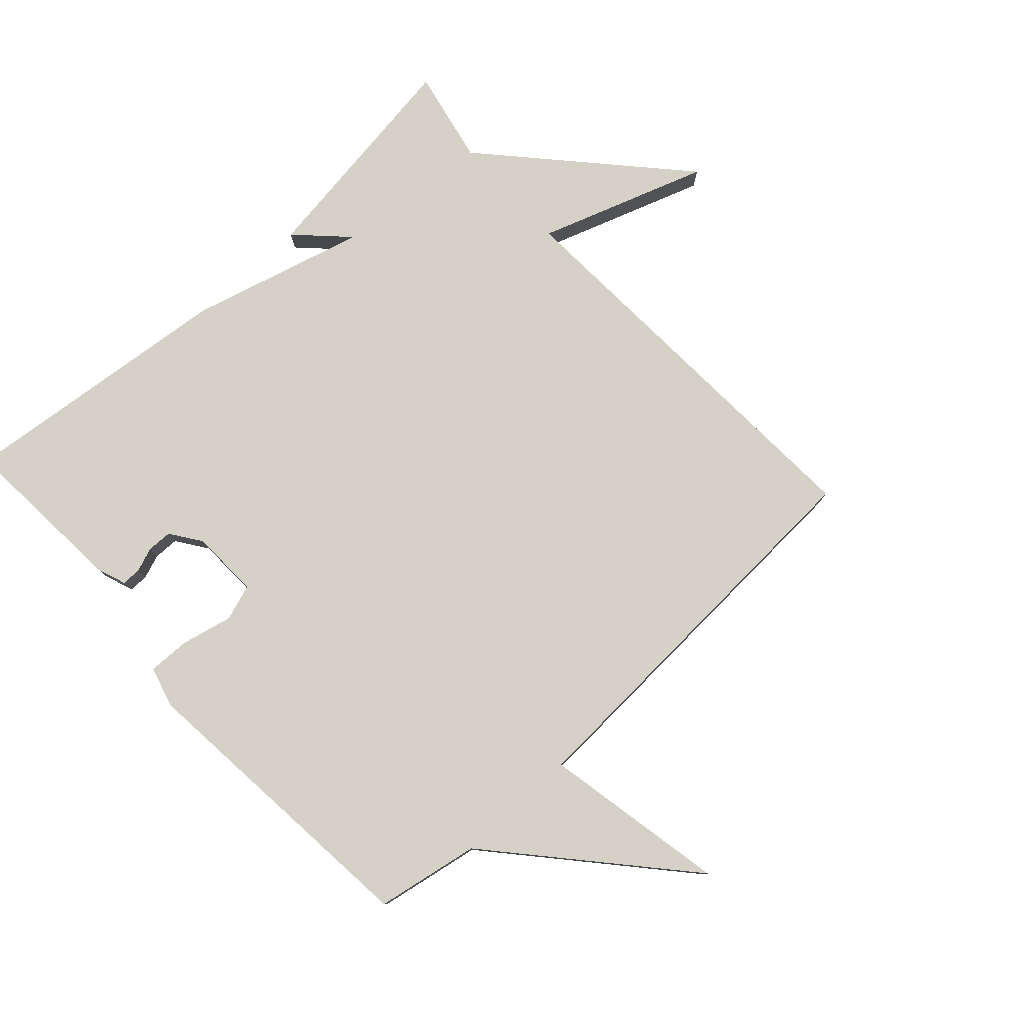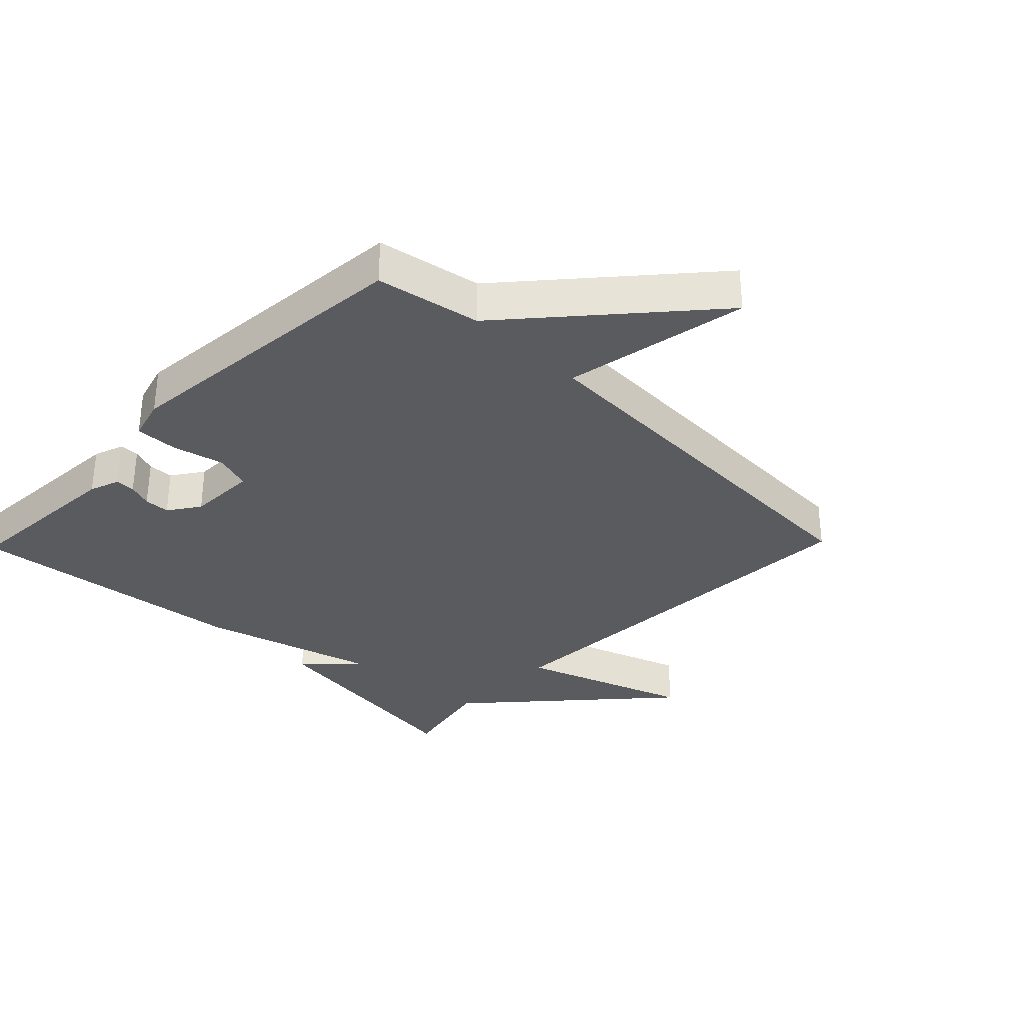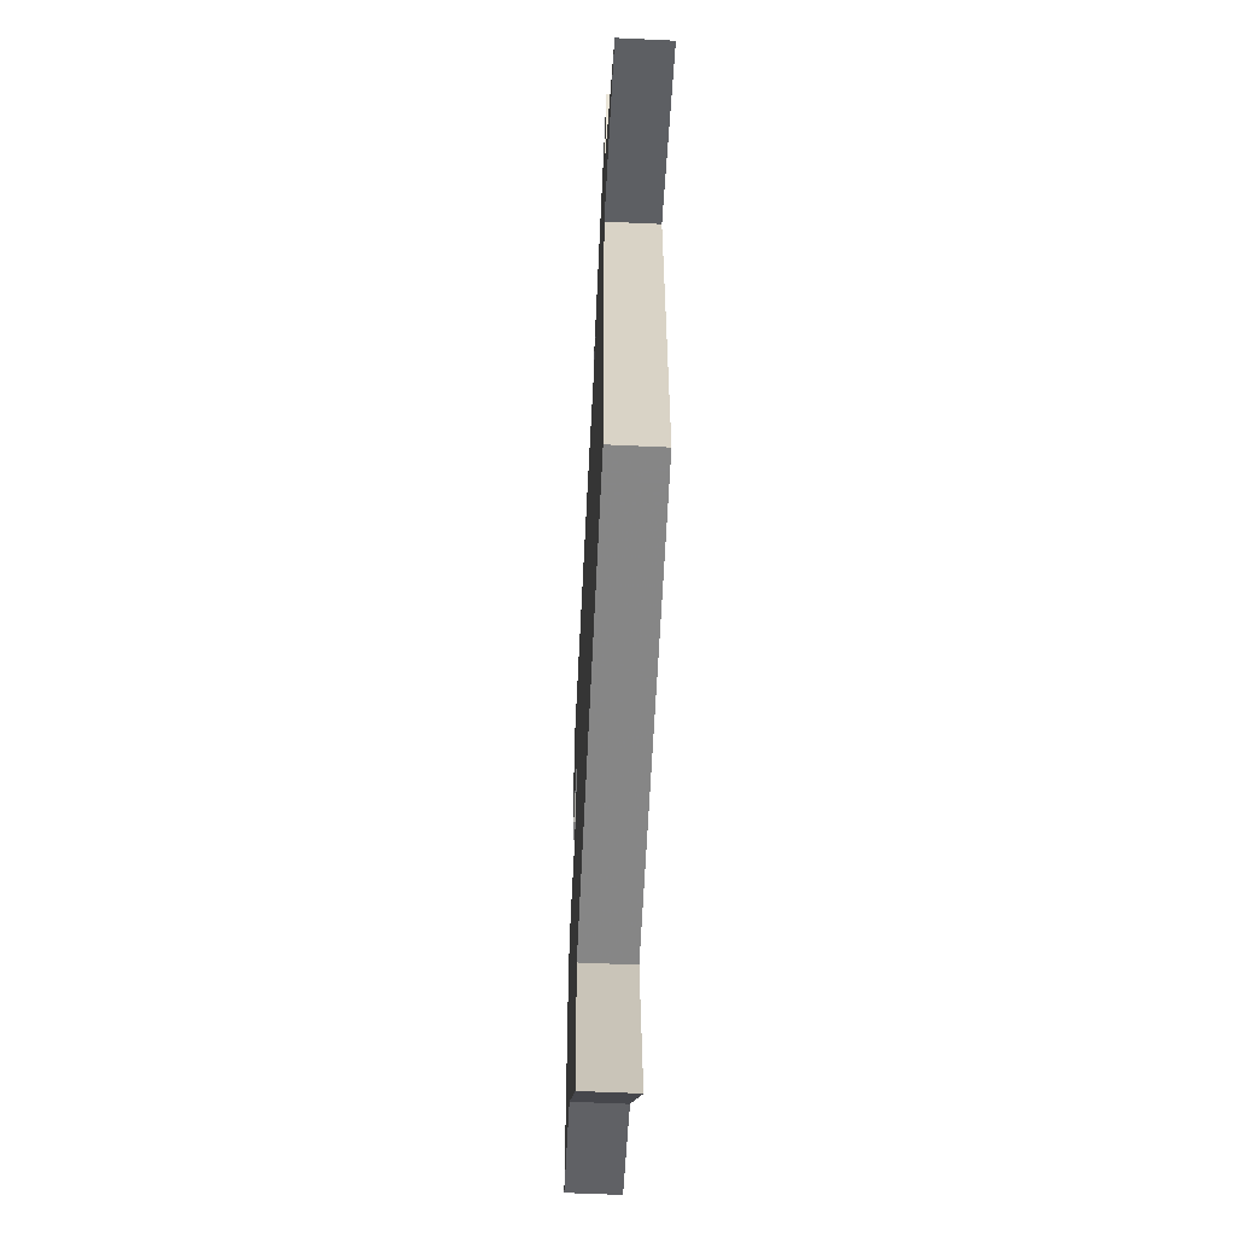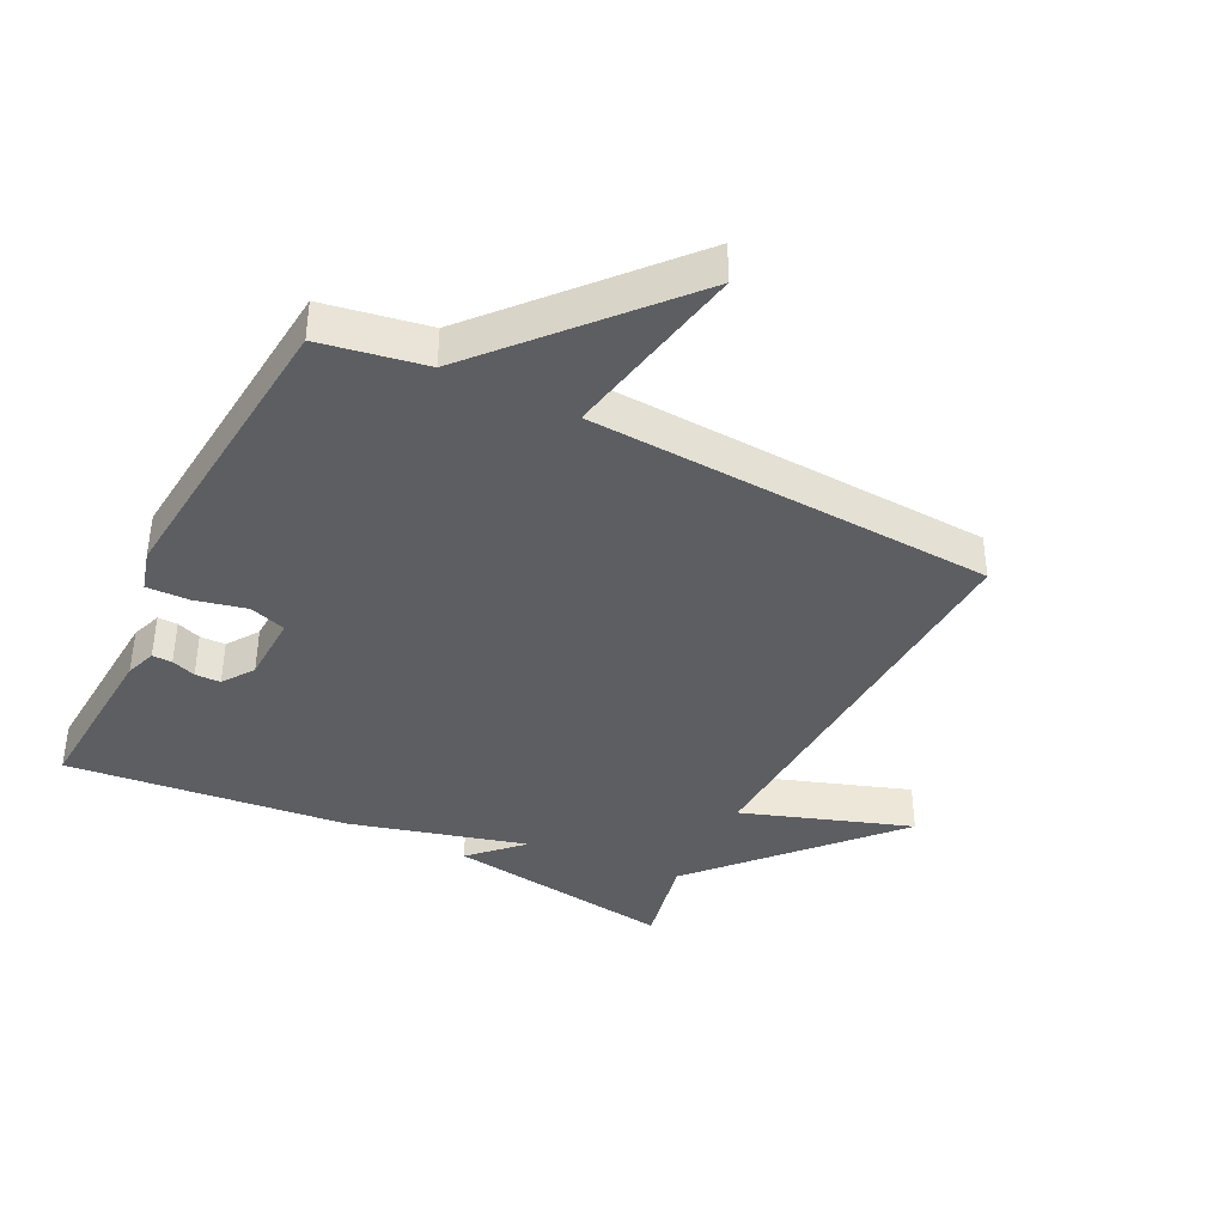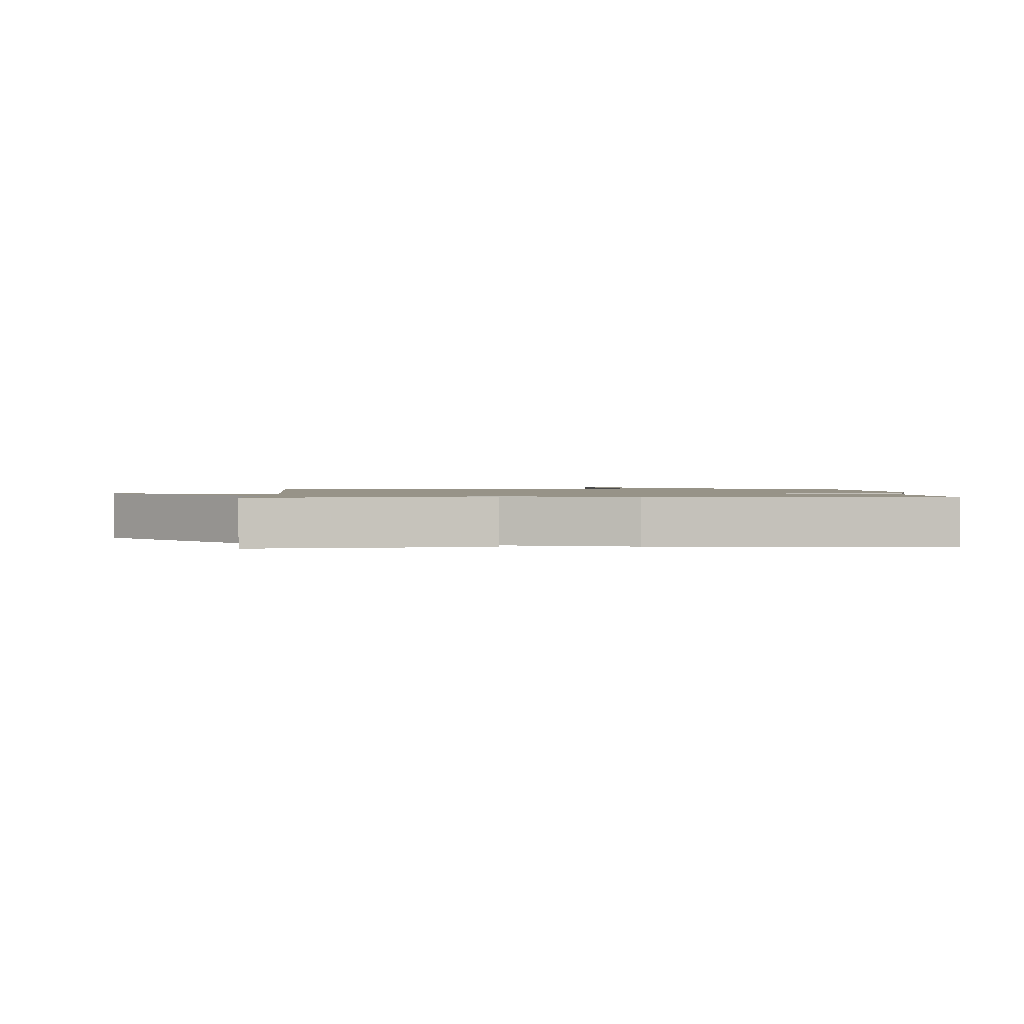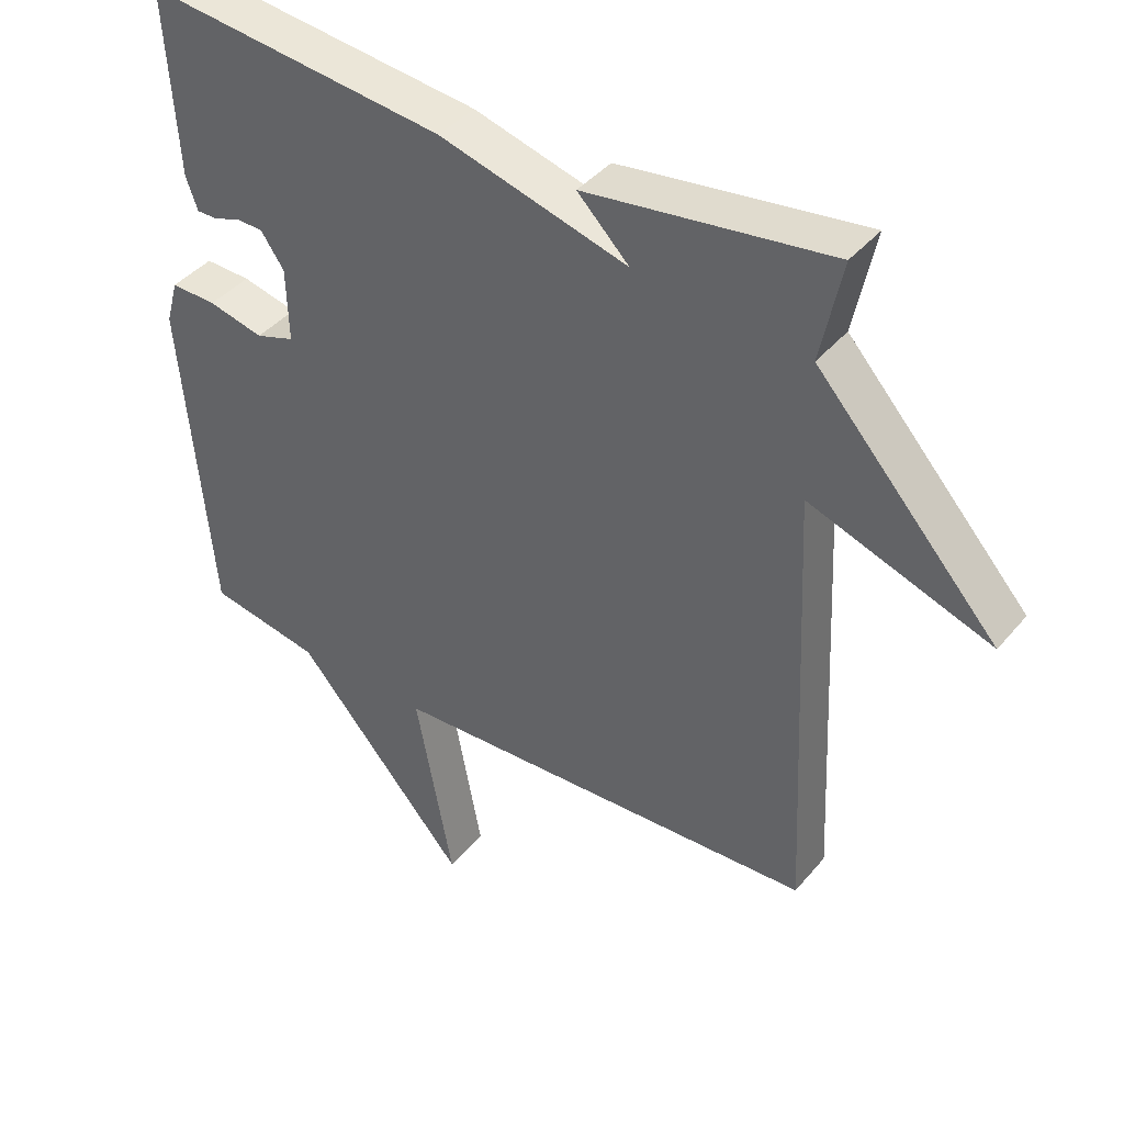
<metadata>
{"format":"obj","ext":"obj","renderer":"f3d","projection":"perspective","resolution":1024,"background":"white","views":[{"elev":79.0,"azim":137.3,"up":"+Y"},{"elev":-33.0,"azim":135.8,"up":"+Y"},{"elev":-59.5,"azim":-92.8,"up":"+Z"},{"elev":-39.3,"azim":153.2,"up":"+Y"},{"elev":1.3,"azim":-2.5,"up":"+Y"},{"elev":41.0,"azim":-144.0,"up":"+Z"}]}
</metadata>
<code>
v 0.5 0.07 0.5
v 0.483 0.07 0.232
v 0.466 0.07 0.185
v 0.435 0.07 0.185
v 0.397 0.07 0.199
v 0.357 0.07 0.198
v 0.323 0.07 0.149
v 0.32 0.07 0.041
v 0.377 0.07 0.022
v 0.458 0.07 0.041
v 0.525 0.07 0.043
v 0.543 0.07 -0.022
v 0.5 0.07 -0.5
v 0.336 0.07 -0.53
v 0.081 0.07 -0.82
v 0.136 0.07 -0.53
v -0.5 0.07 -0.5
v -0.469 0.07 0.151
v -0.734 0.07 0.059
v -0.469 0.07 0.351
v -0.5 0.07 0.5
v -0.141 0.07 0.451
v -0.217 0.07 0.375
v 0.059 0.07 0.451
v 0.5 0 0.5
v 0.483 0 0.232
v 0.466 0 0.185
v 0.435 0 0.185
v 0.397 0 0.199
v 0.357 0 0.198
v 0.323 0 0.149
v 0.32 0 0.041
v 0.377 0 0.022
v 0.458 0 0.041
v 0.525 0 0.043
v 0.543 0 -0.022
v 0.5 0 -0.5
v 0.336 0 -0.53
v 0.081 0 -0.82
v 0.136 0 -0.53
v -0.5 0 -0.5
v -0.469 0 0.151
v -0.734 0 0.059
v -0.469 0 0.351
v -0.5 0 0.5
v -0.141 0 0.451
v -0.217 0 0.375
v 0.059 0 0.451
f 1 2 3
f 24 1 3
f 23 24 3
f 20 21 22 23
f 18 19 20 23
f 16 17 18 23
f 14 15 16
f 13 14 16
f 12 13 16
f 11 12 16
f 10 11 16
f 9 10 16
f 8 9 16
f 7 8 16 23
f 6 7 23
f 5 6 23
f 3 4 5
f 3 5 23
f 27 26 25
f 27 25 48
f 27 48 47
f 47 46 45 44
f 47 44 43 42
f 47 42 41 40
f 40 39 38
f 40 38 37
f 40 37 36
f 40 36 35
f 40 35 34
f 40 34 33
f 40 33 32
f 47 40 32 31
f 47 31 30
f 47 30 29
f 29 28 27
f 47 29 27
f 1 25 26 2
f 2 26 27 3
f 3 27 28 4
f 4 28 29 5
f 5 29 30 6
f 6 30 31 7
f 7 31 32 8
f 8 32 33 9
f 9 33 34 10
f 10 34 35 11
f 11 35 36 12
f 12 36 37 13
f 13 37 38 14
f 14 38 39 15
f 15 39 40 16
f 16 40 41 17
f 17 41 42 18
f 18 42 43 19
f 19 43 44 20
f 20 44 45 21
f 21 45 46 22
f 22 46 47 23
f 23 47 48 24
f 24 48 25 1

</code>
